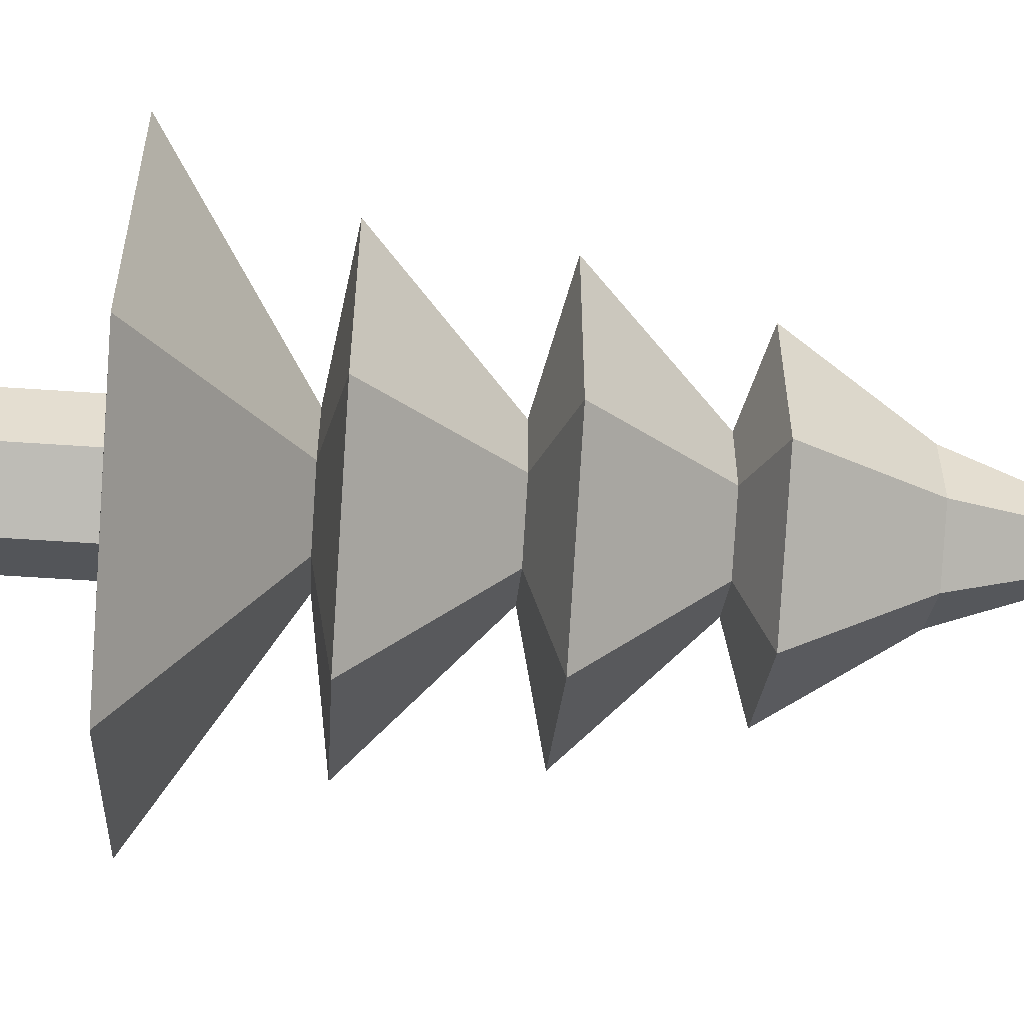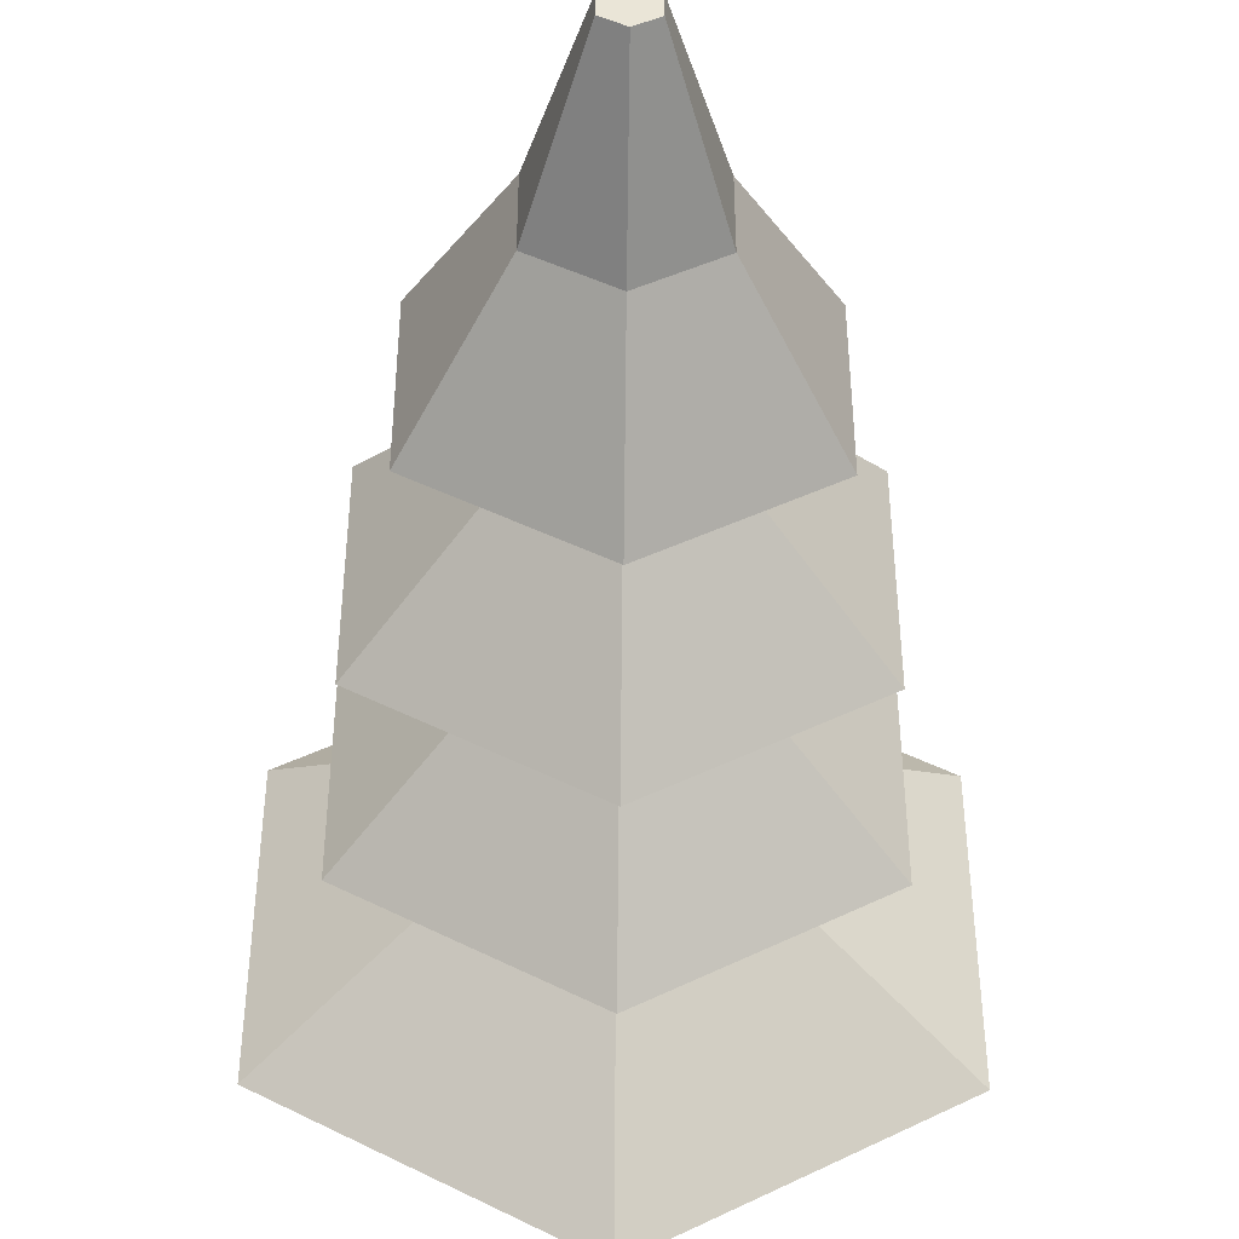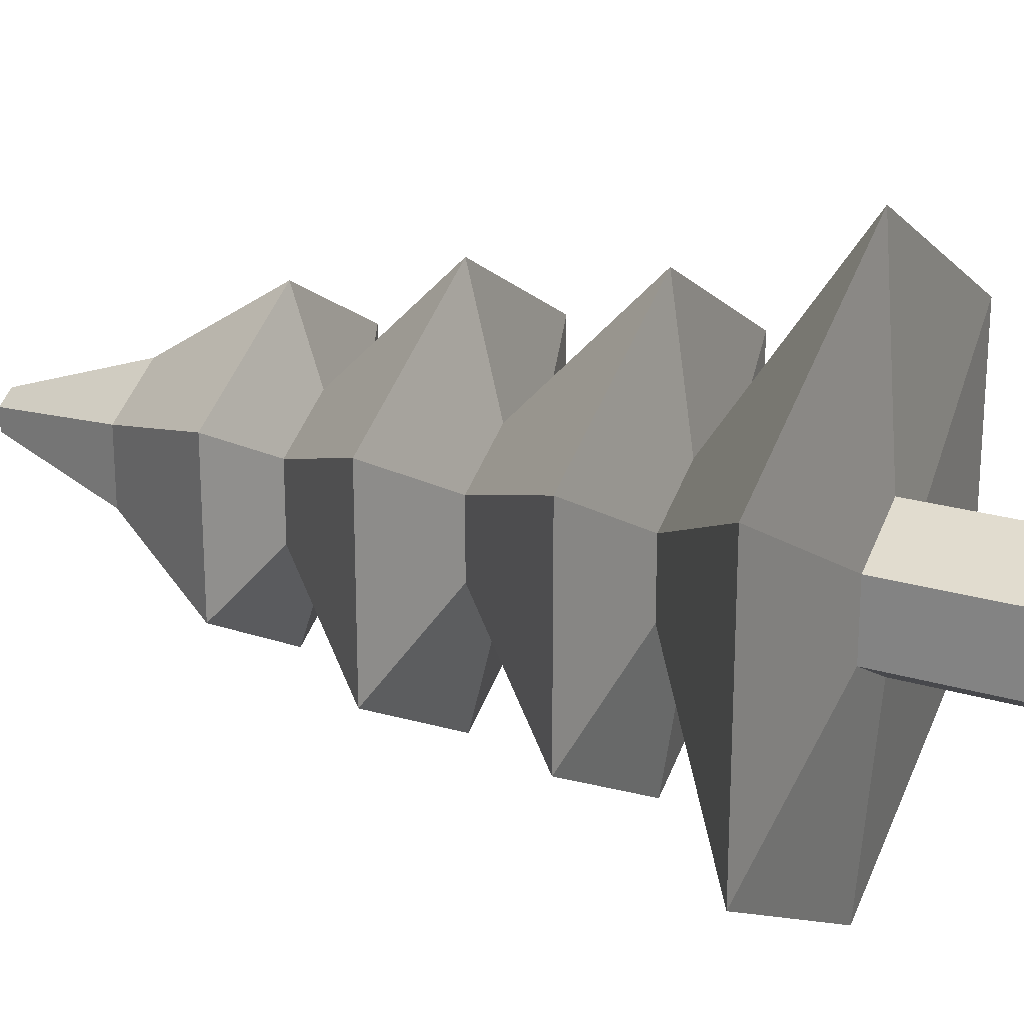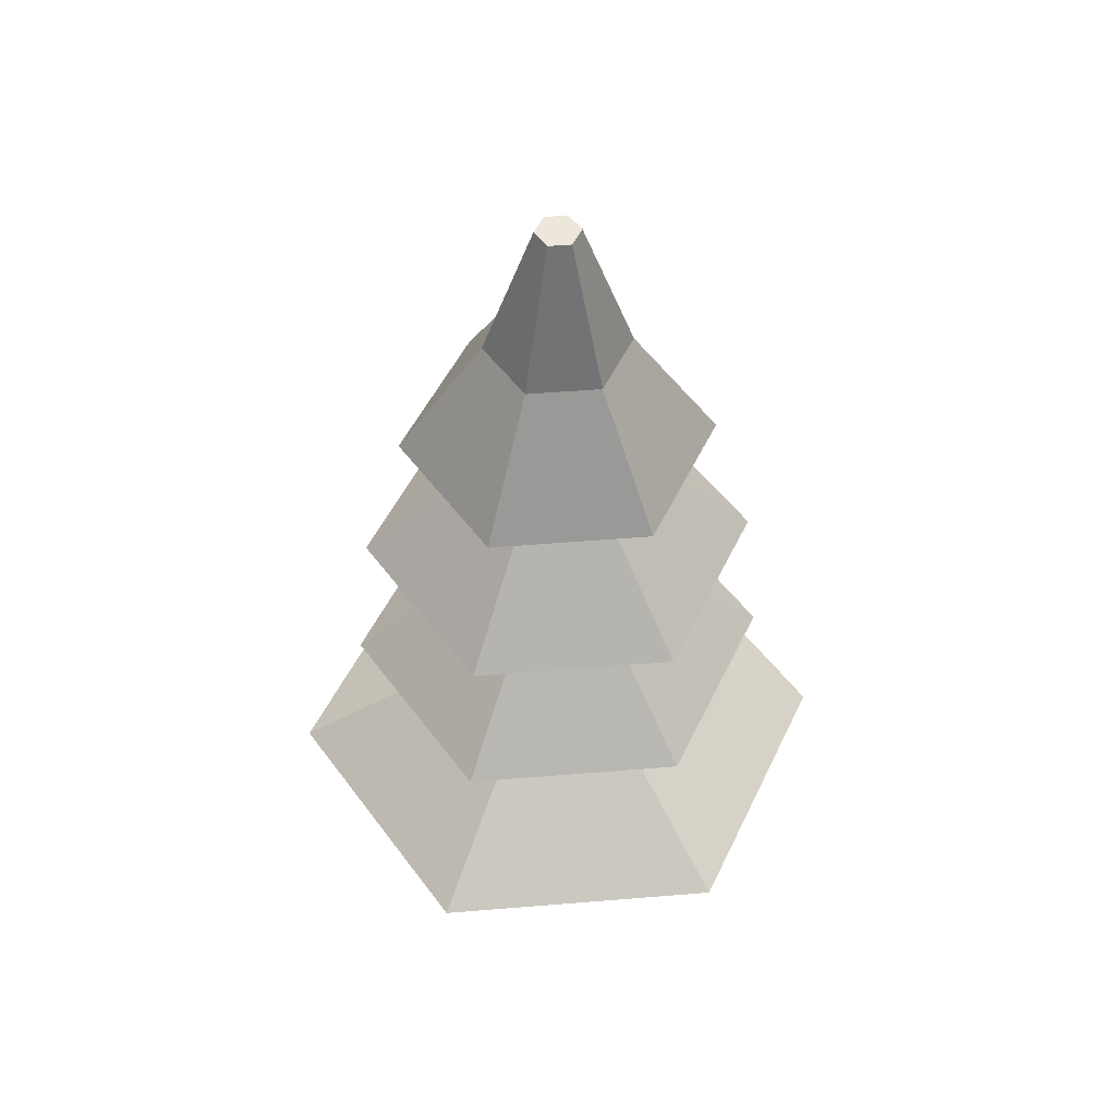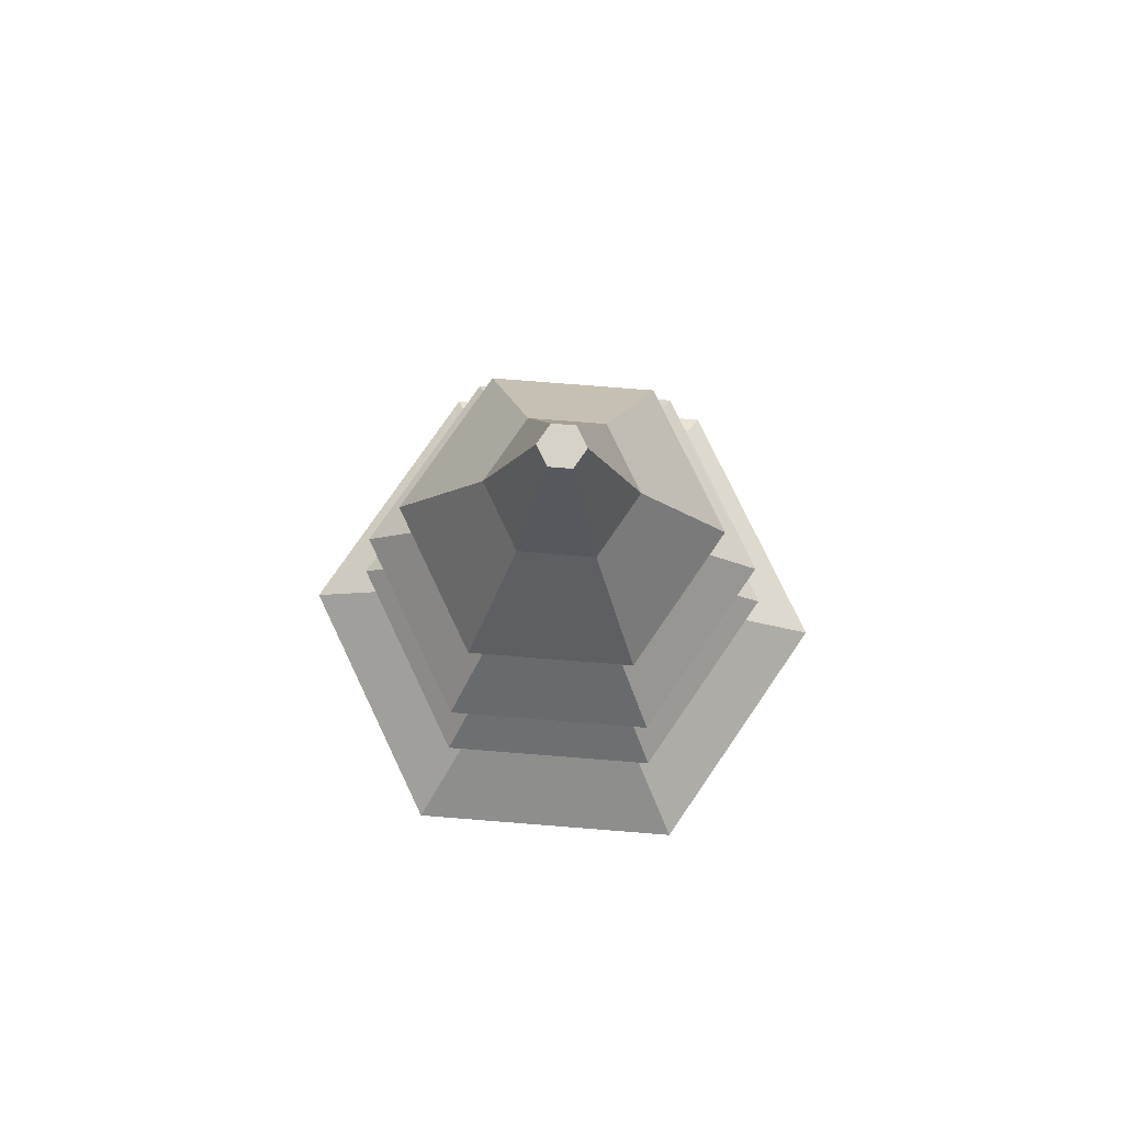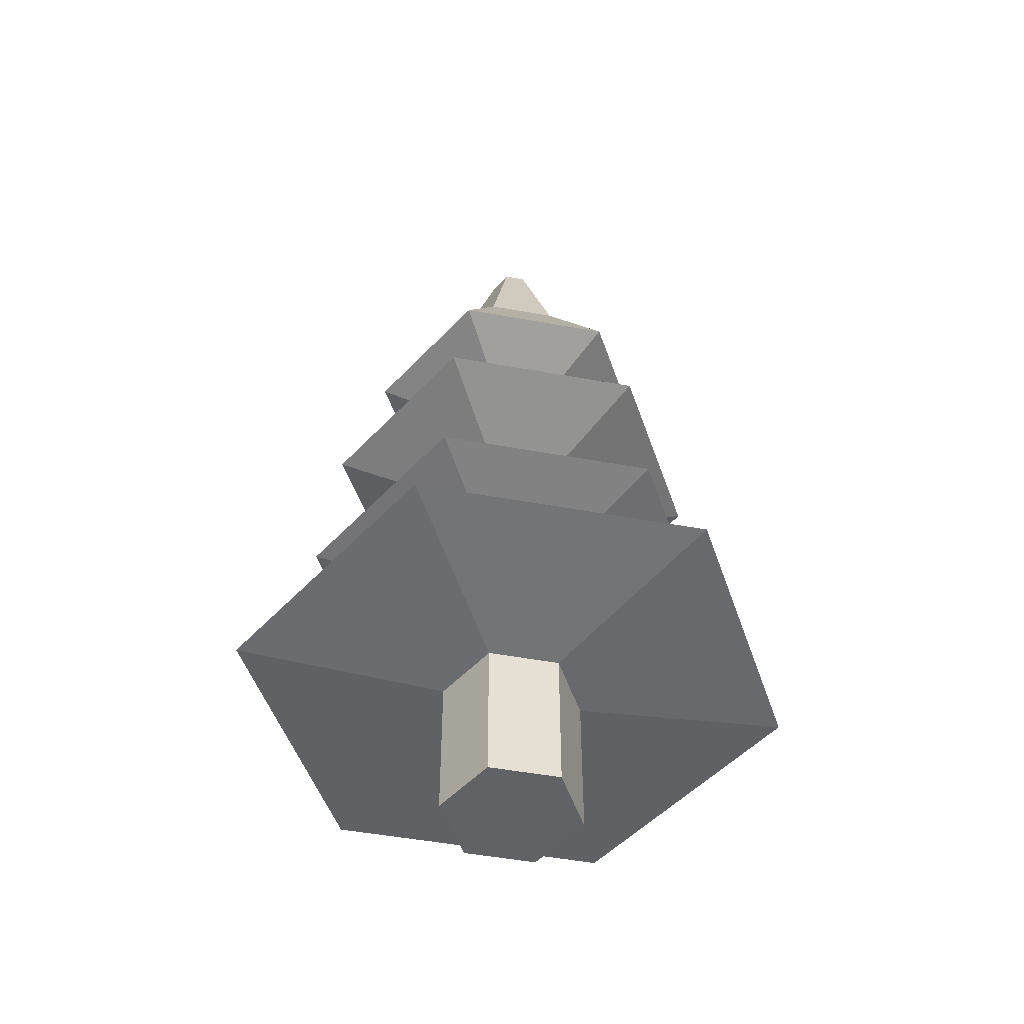
<metadata>
{"format":"obj","ext":"obj","renderer":"f3d","projection":"perspective","resolution":1024,"background":"white","views":[{"elev":-54.4,"azim":85.8,"up":"+Z"},{"elev":-46.2,"azim":179.3,"up":"+Z"},{"elev":23.1,"azim":-62.9,"up":"+Z"},{"elev":51.3,"azim":-35.1,"up":"+Y"},{"elev":77.9,"azim":94.5,"up":"+Y"},{"elev":-50.7,"azim":-161.2,"up":"+Y"}]}
</metadata>
<code>
o Cylinder
v 0 -0.05323 -0.4166
v 0 4.516 -0.4166
v 0.3608 -0.05323 -0.2083
v 0.3608 4.516 -0.2083
v 0.3608 -0.05323 0.2083
v 0.3608 4.516 0.2083
v 0 -0.05323 0.4166
v 0 4.516 0.4166
v -0.3608 -0.05323 0.2083
v -0.3608 4.516 0.2083
v -0.3608 -0.05323 -0.2083
v -0.3608 4.516 -0.2083
v 0.1098 5.343 -0.06339
v 0 5.343 -0.1268
v 0.1098 5.343 0.06339
v 0 5.343 0.1268
v -0.1098 5.343 0.06339
v -0.1098 5.343 -0.06339
v 0 0.8606 -0.4166
v 0 1.774 -0.4166
v 0 2.688 -0.4166
v 0 3.602 -0.4166
v 0.3608 3.602 -0.2083
v 0.3608 2.688 -0.2083
v 0.3608 1.774 -0.2083
v 0.3608 0.8606 -0.2083
v 0.3608 3.602 0.2083
v 0.3608 2.688 0.2083
v 0.3608 1.774 0.2083
v 0.3608 0.8606 0.2083
v 0 3.602 0.4166
v 0 2.688 0.4166
v 0 1.774 0.4166
v 0 0.8606 0.4166
v -0.3608 3.602 0.2083
v -0.3608 2.688 0.2083
v -0.3608 1.774 0.2083
v -0.3608 0.8606 0.2083
v -0.3608 3.602 -0.2083
v -0.3608 2.688 -0.2083
v -0.3608 1.774 -0.2083
v -0.3608 0.8606 -0.2083
v 0 0.9613 -1.663
v 1.44 0.9613 -0.8313
v 1.44 0.9613 0.8313
v 0 0.9613 1.663
v -1.44 0.9613 0.8313
v -1.44 0.9613 -0.8313
v 0 1.902 -1.258
v 1.089 1.902 -0.6288
v 1.089 1.902 0.6288
v 0 1.902 1.258
v -1.089 1.902 0.6288
v -1.089 1.902 -0.6288
v 0 2.871 -1.156
v 1.001 2.871 -0.5779
v 1.001 2.871 0.5779
v 0 2.871 1.156
v -1.001 2.871 0.5779
v -1.001 2.871 -0.5779
v 0 3.765 -0.9107
v 0.7887 3.765 -0.4553
v 0.7887 3.765 0.4553
v 0 3.765 0.9107
v -0.7887 3.765 0.4553
v -0.7887 3.765 -0.4553
f 2 62 61
f 4 63 62
f 6 64 63
f 8 65 64
f 12 14 2
f 10 66 65
f 12 61 66
f 3 7 11
f 14 17 15
f 8 17 10
f 4 15 6
f 10 18 12
f 2 13 4
f 6 16 8
f 42 1 11
f 48 20 43
f 54 21 49
f 60 22 55
f 38 11 9
f 47 41 48
f 53 40 54
f 35 60 59
f 34 9 7
f 33 47 46
f 32 53 52
f 31 59 58
f 30 7 5
f 45 33 46
f 28 52 51
f 27 58 57
f 26 5 3
f 44 29 45
f 50 28 51
f 23 57 56
f 19 3 1
f 20 44 43
f 21 50 49
f 22 56 55
f 43 26 19
f 44 30 26
f 45 34 30
f 46 38 34
f 47 42 38
f 48 19 42
f 49 25 20
f 50 29 25
f 51 33 29
f 52 37 33
f 53 41 37
f 41 49 20
f 55 24 21
f 56 28 24
f 57 32 28
f 58 36 32
f 59 40 36
f 60 21 40
f 39 61 22
f 65 39 35
f 64 35 31
f 27 64 31
f 62 27 23
f 61 23 22
f 2 4 62
f 4 6 63
f 6 8 64
f 8 10 65
f 12 18 14
f 10 12 66
f 12 2 61
f 11 1 3
f 3 5 7
f 7 9 11
f 15 13 14
f 14 18 17
f 17 16 15
f 8 16 17
f 4 13 15
f 10 17 18
f 2 14 13
f 6 15 16
f 42 19 1
f 48 41 20
f 54 40 21
f 60 39 22
f 38 42 11
f 47 37 41
f 53 36 40
f 35 39 60
f 34 38 9
f 33 37 47
f 32 36 53
f 31 35 59
f 30 34 7
f 45 29 33
f 28 32 52
f 27 31 58
f 26 30 5
f 44 25 29
f 50 24 28
f 23 27 57
f 19 26 3
f 20 25 44
f 21 24 50
f 22 23 56
f 43 44 26
f 44 45 30
f 45 46 34
f 46 47 38
f 47 48 42
f 48 43 19
f 49 50 25
f 50 51 29
f 51 52 33
f 52 53 37
f 53 54 41
f 41 54 49
f 55 56 24
f 56 57 28
f 57 58 32
f 58 59 36
f 59 60 40
f 60 55 21
f 39 66 61
f 65 66 39
f 64 65 35
f 27 63 64
f 62 63 27
f 61 62 23

</code>
